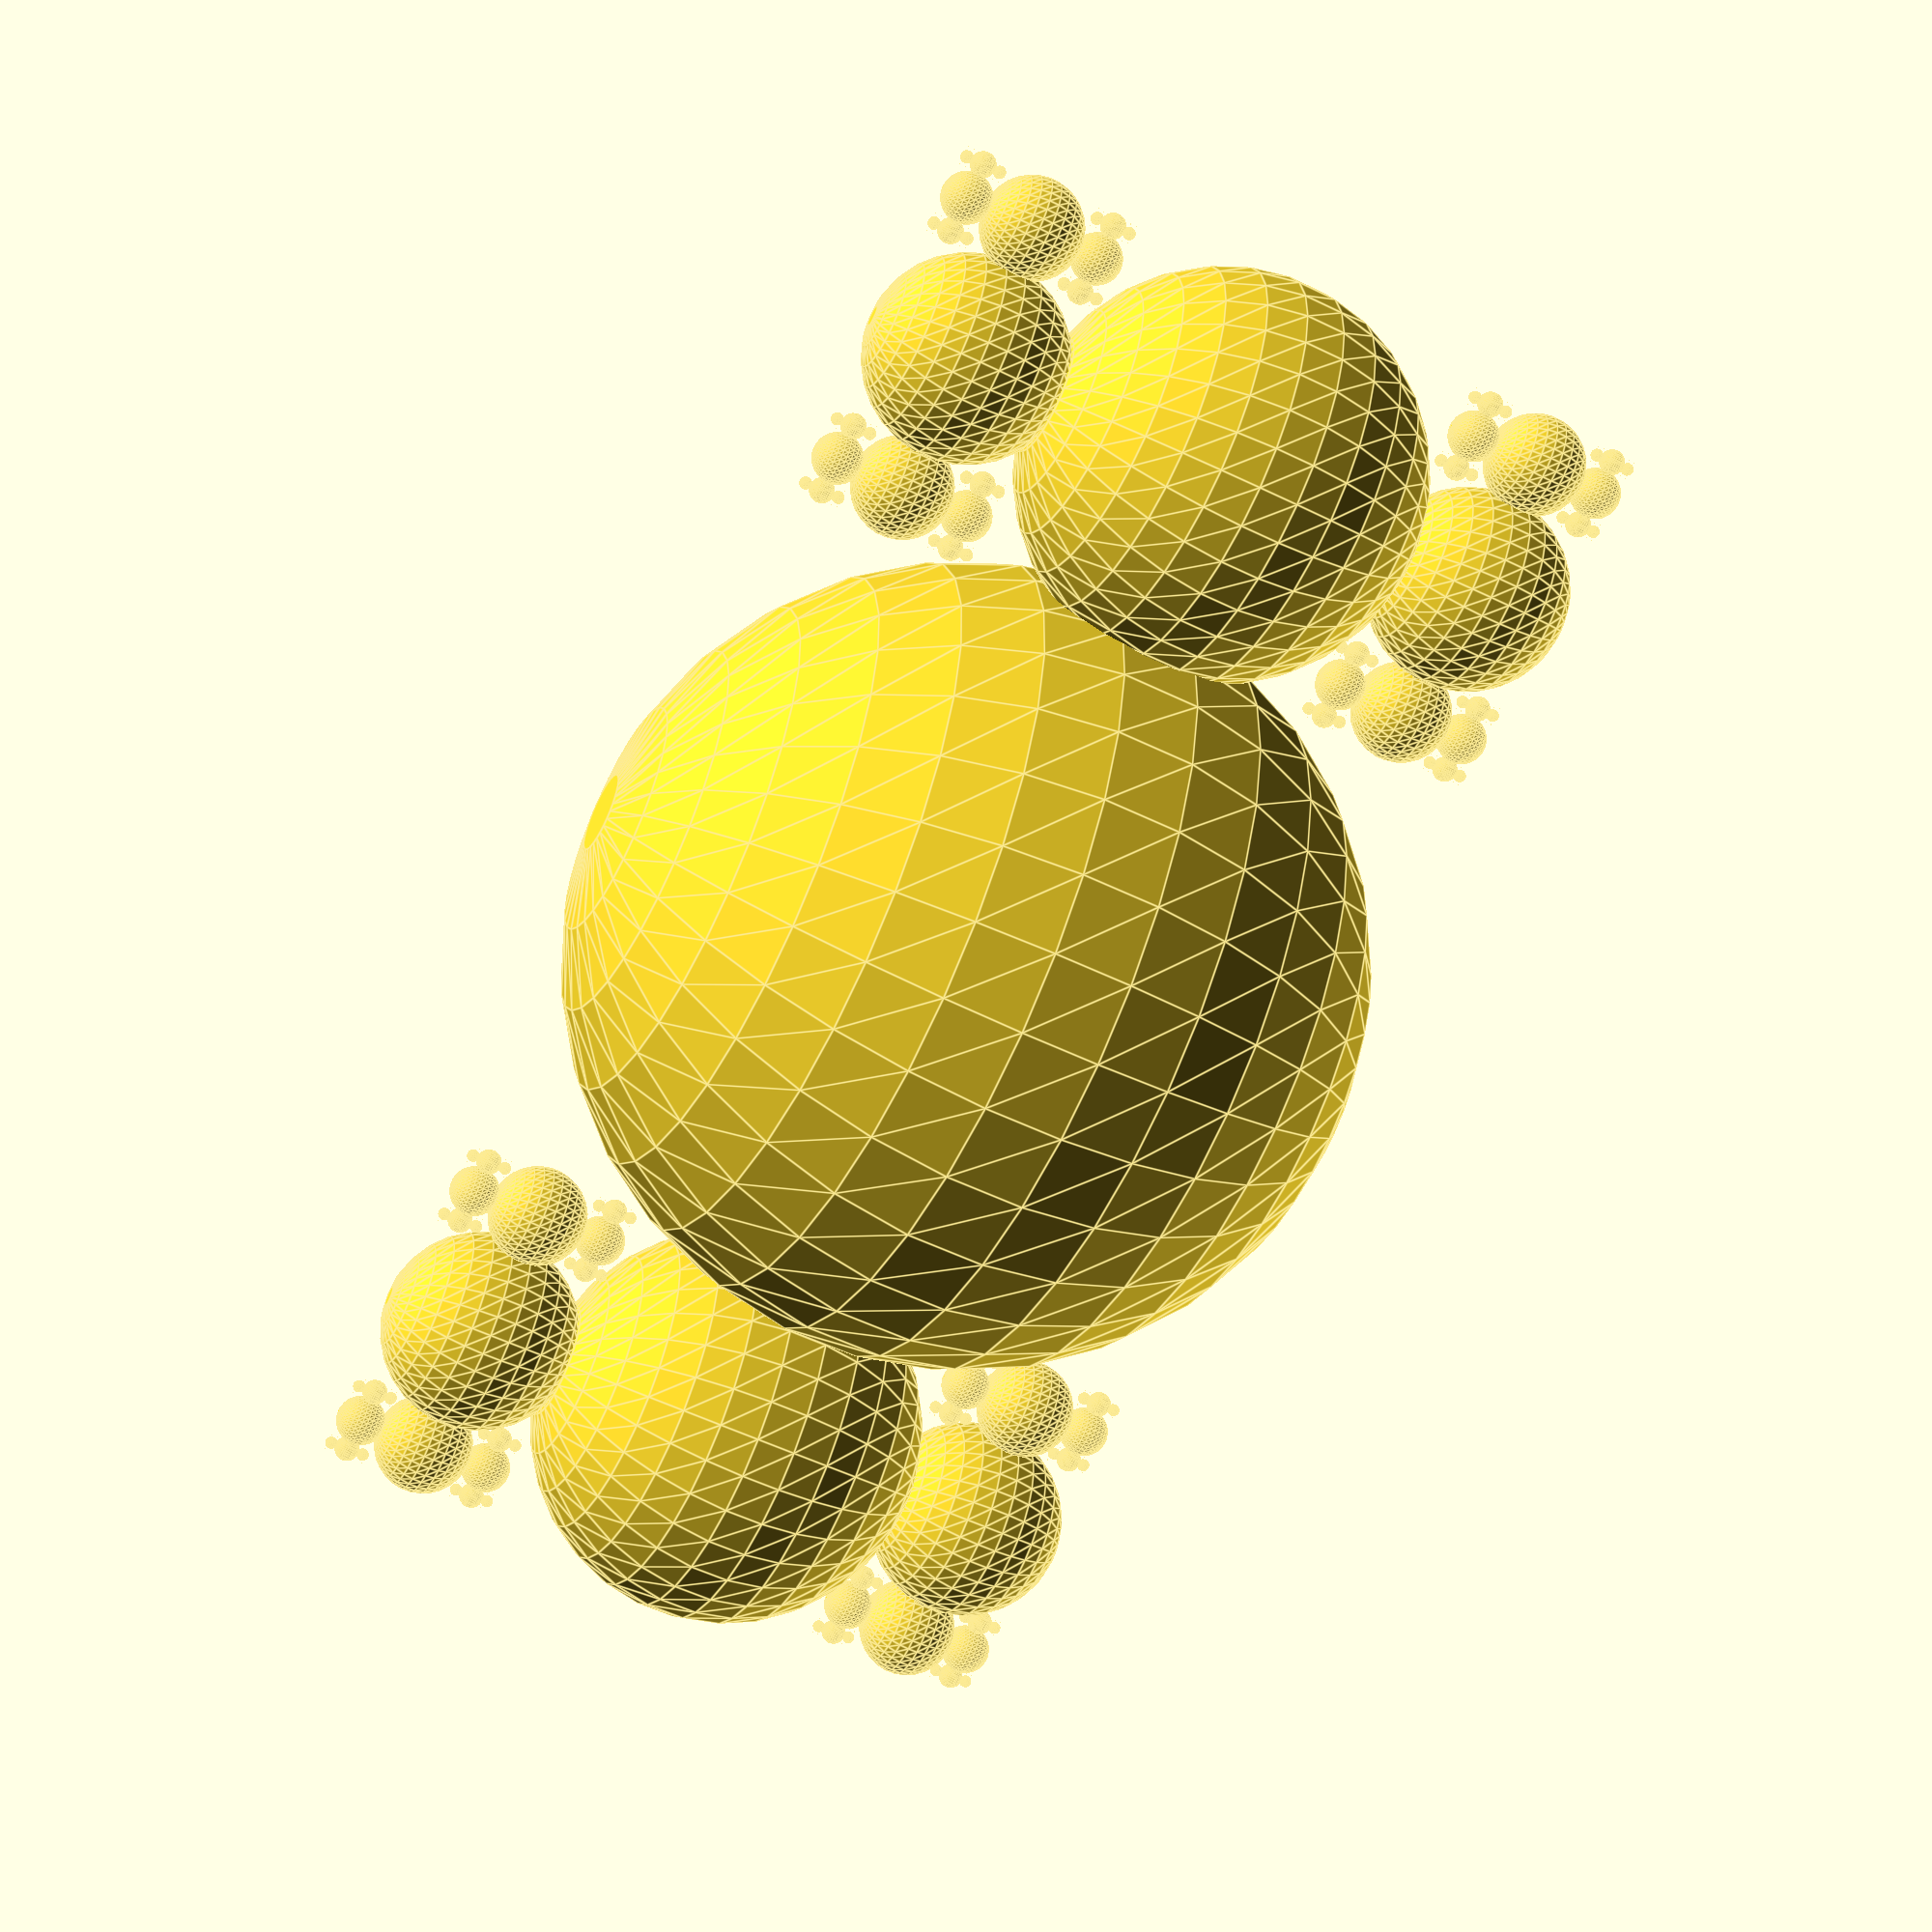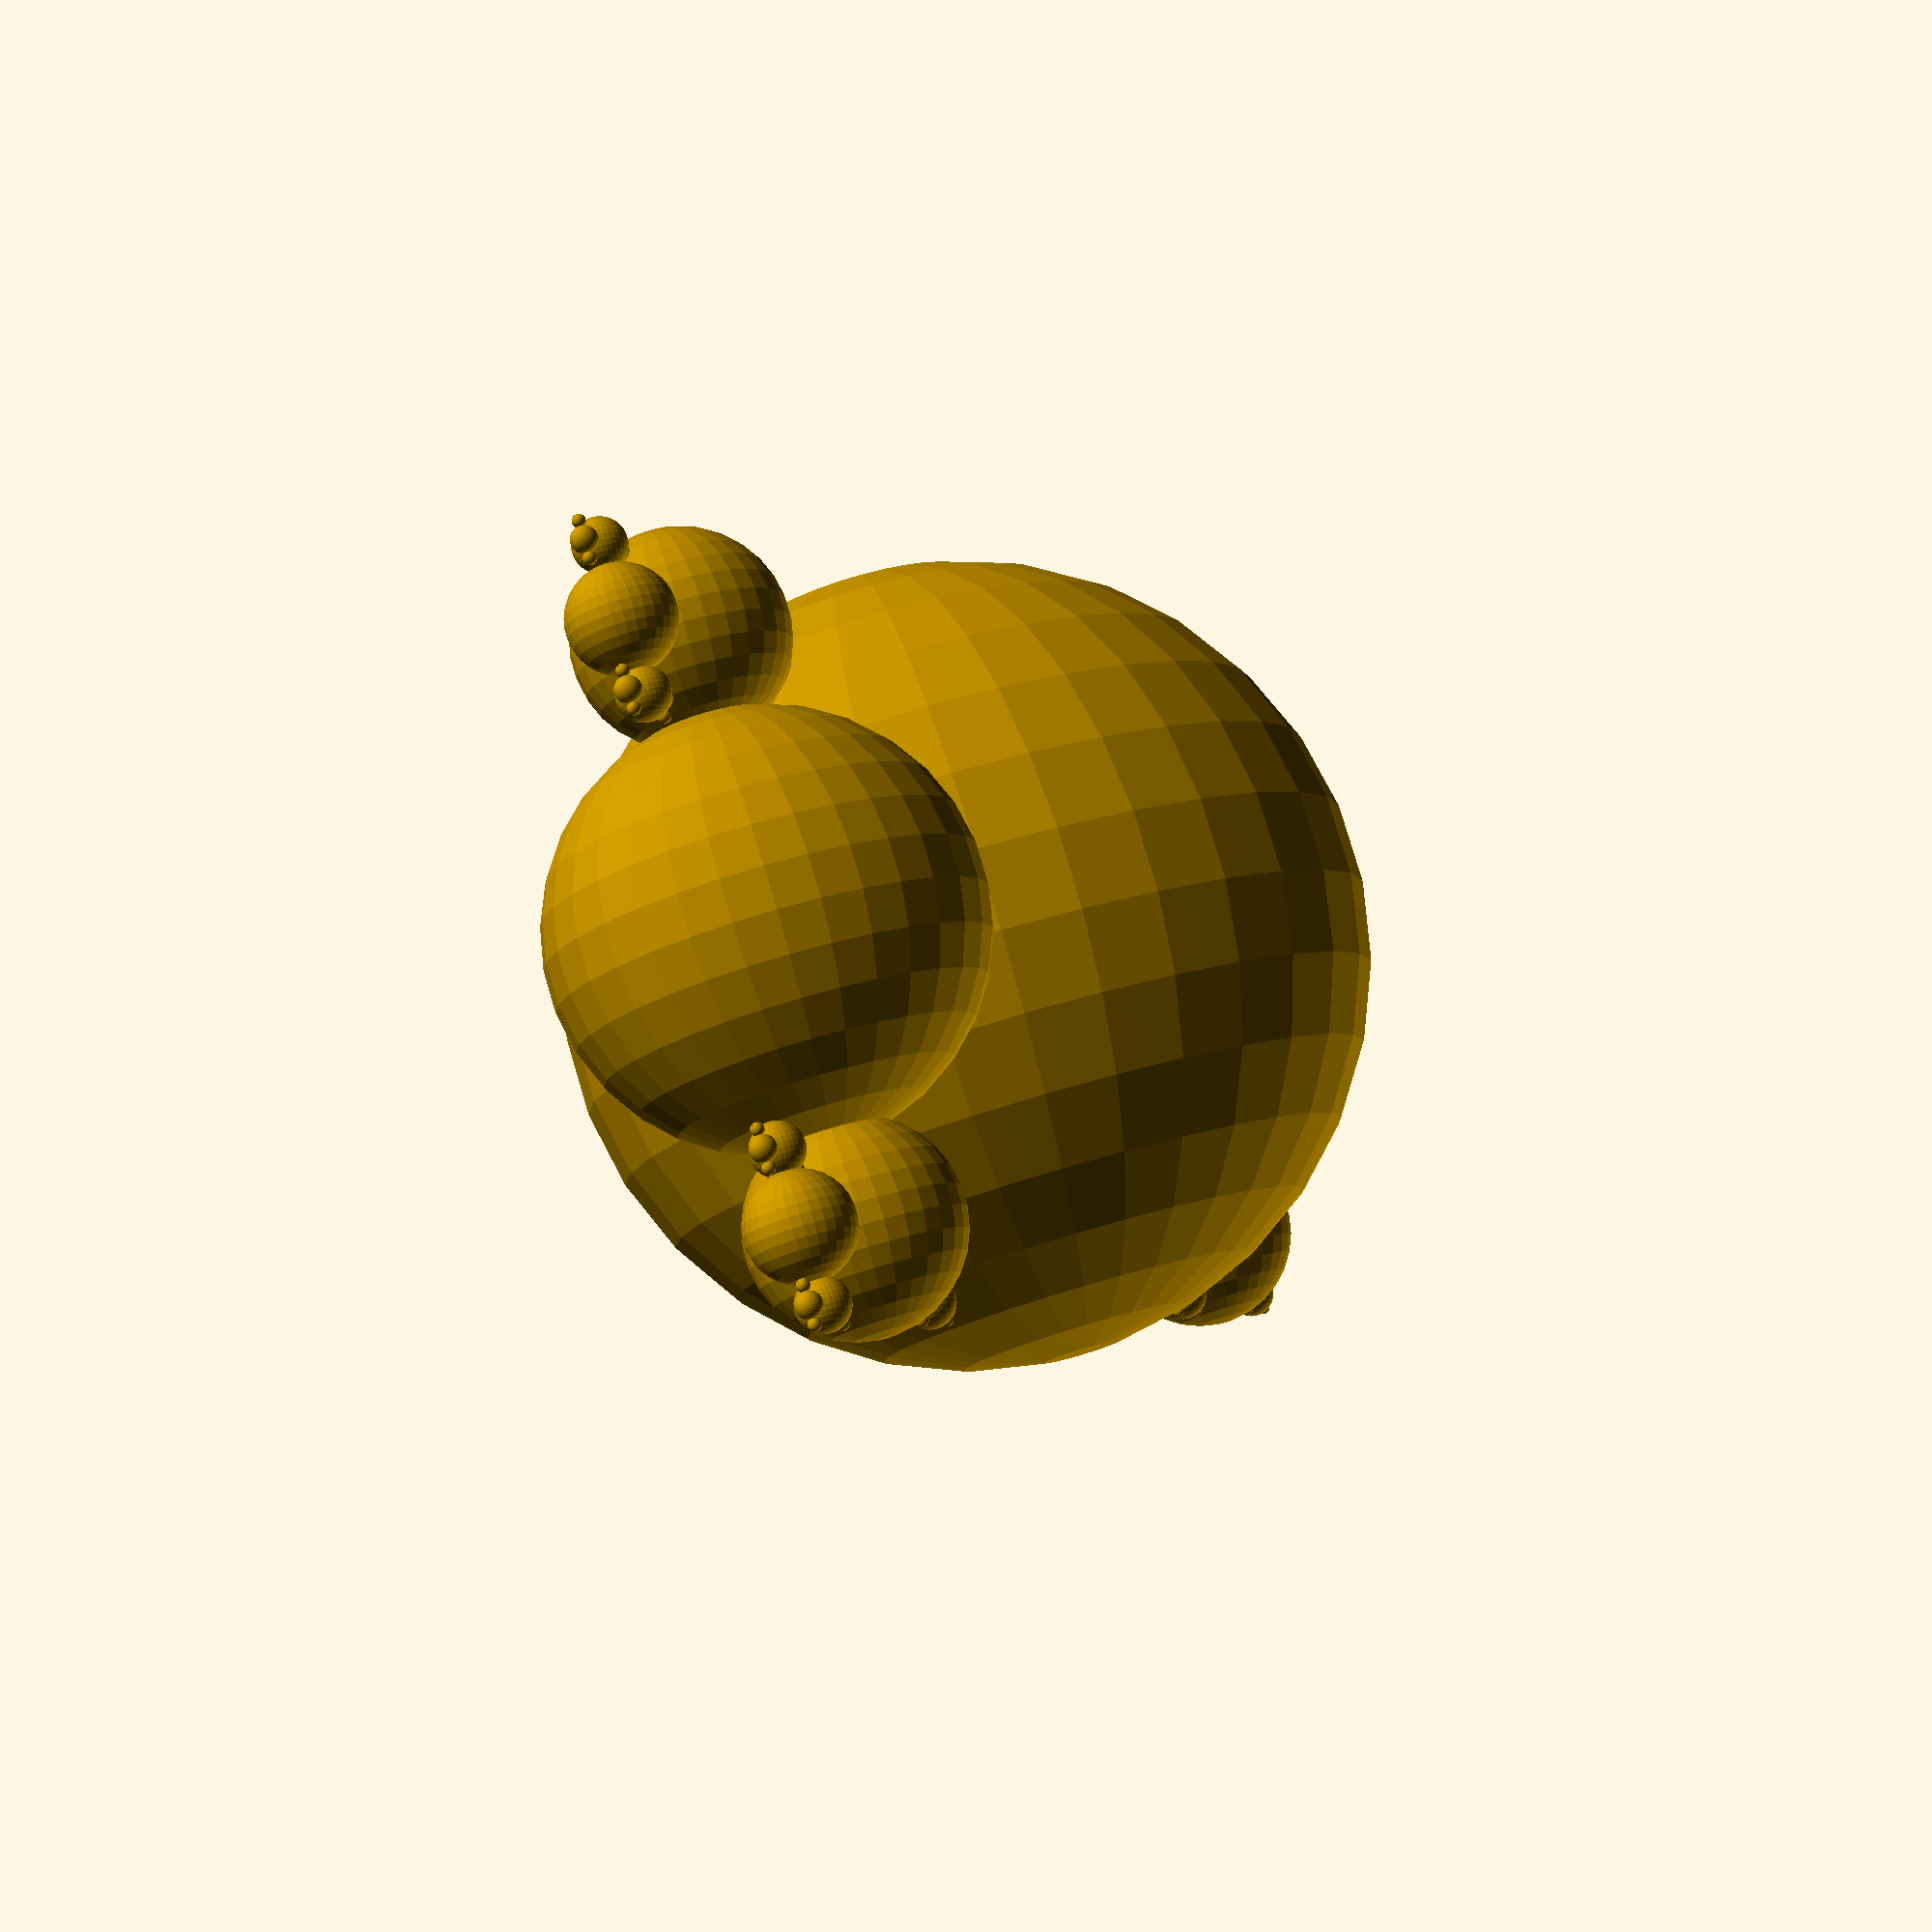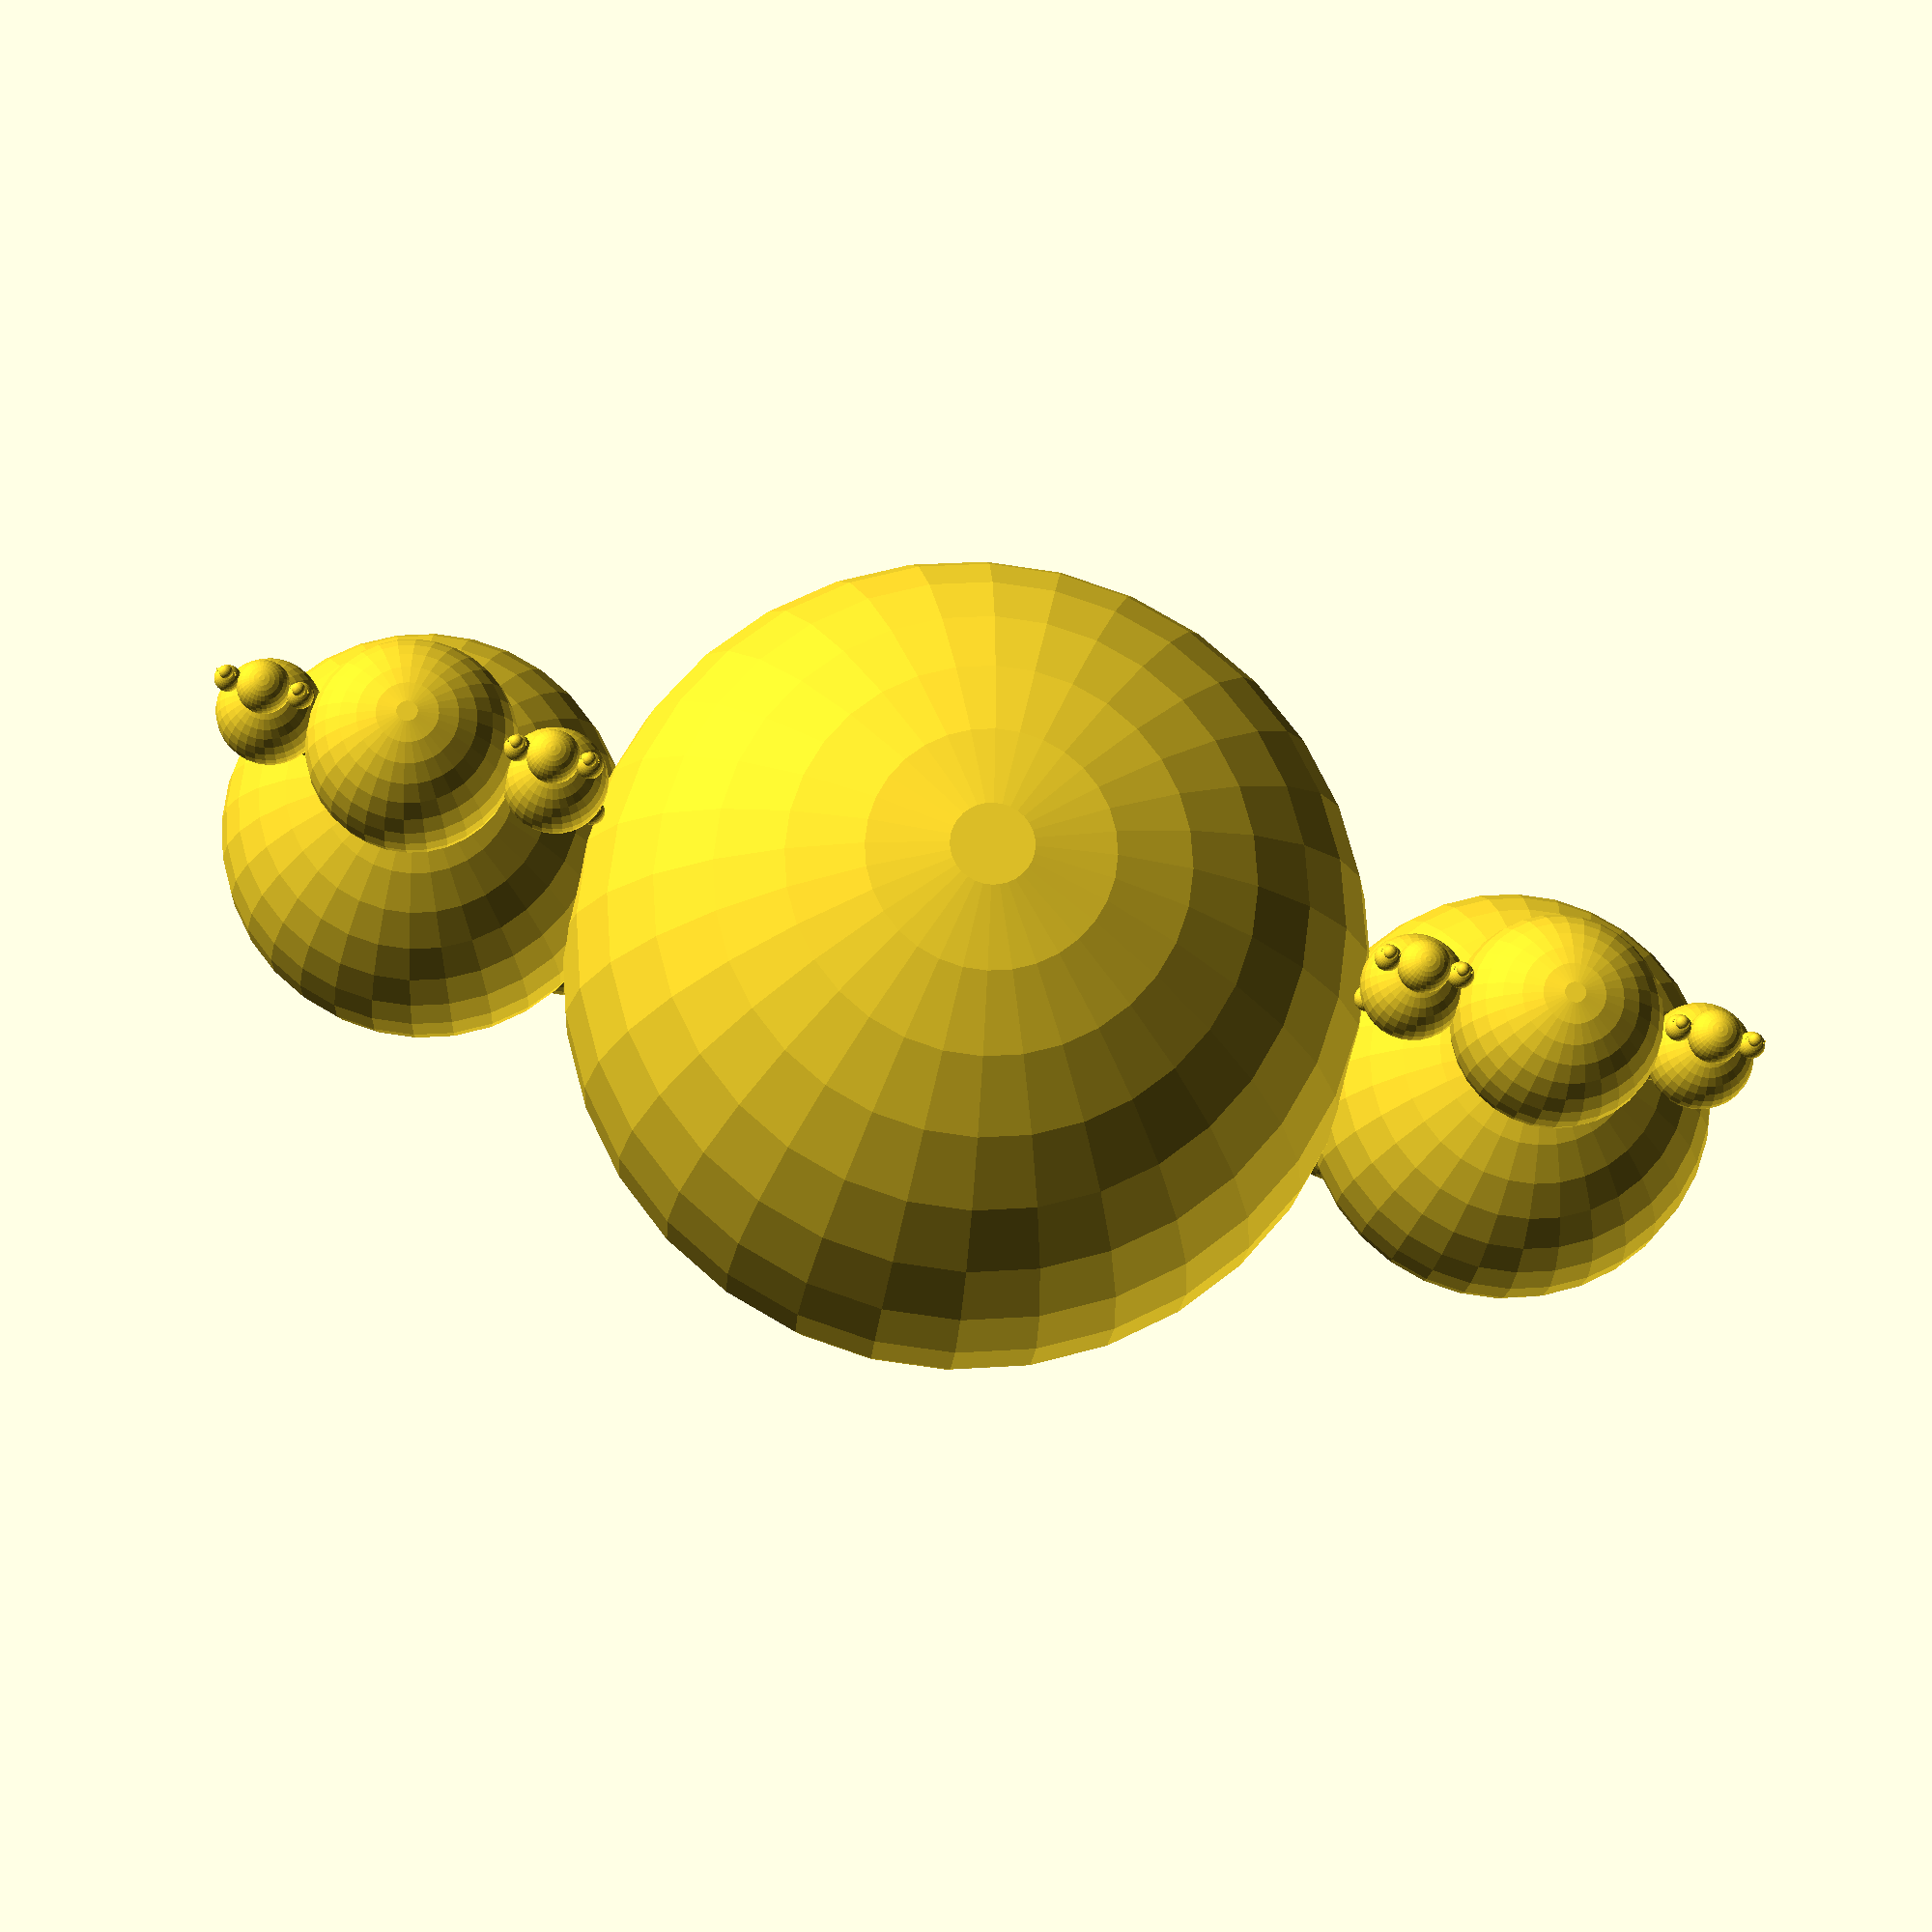
<openscad>
$fn = 32;

// As a rule radius is always specified in powers of 2
// This allows correct sphere scaling in oder to make a correct tree with no overlaps
// This also means that total sphere count is always radius - 1
// eg for a root radius of 512 -> 511 spheres generated

// offset between 0 and 1 (higher values can cause difference levels to overlap)
// Scaled per level so that we always get an even amount of overlap regardless of sphere size
// 1 == 50% overlap
// 0.5 == 25% overlap
// 0.25 == 12.5% overlap
// 0 == 0% overlap (touching)

//genTreeUnion(512, 0.25);
//genTreeDiff(512, 0.25);
genTreeInt2(512, 0.25);

module genTreeUnion(radius, offset)
{
    genTreeUnionImpl(radius, 0, 0, 0, offset);
}

module genTreeDiff(radius, offset)
{
    genTreeDifferenceImpl(radius, 0, 0, 0, offset);
}

module genTreeInt(radius, offset)
{
    genTreeIntersectionImpl(radius, 0, 0, 0, offset);
}

module genTreeInt2(radius, offset)
{
    genTreeIntersectionImpl2(radius, 0, 0, 0, offset);
}

module genTreeUnionImpl(radius, x, z, childDirection, offset)
{
    if (radius == 2)
    {
        sphereAt(x, z, radius);
    }
    else
    {
        newRadius = radius / 2;
        scaledOffset = offset * newRadius;
        if (childDirection == 1)
        {
            child1Z = (z - radius - newRadius) + scaledOffset;
            child2Z = (z + radius + newRadius) - scaledOffset;
            
            union()
            { 
                sphereAt(x, z, radius);
                genTreeUnionImpl(newRadius, x, child1Z, 0, offset);
                genTreeUnionImpl(newRadius, x, child2Z, 0, offset);
            }
        }
        else
        {
            child1X = (x - radius - newRadius) + scaledOffset;
            child2X = (x + radius + newRadius) - scaledOffset;
            
            union()
            {
                sphereAt(x, z, radius);
                genTreeUnionImpl(newRadius, child1X, z, 1, offset);
                genTreeUnionImpl(newRadius, child2X, z, 1, offset);
            }
        }
    }
}

module genTreeDifferenceImpl(radius, x, z, childDirection, offset)
{
    if (radius == 2)
    {
        sphereAt(x, z, radius);
    }
    else
    {
        newRadius = radius / 2;
        scaledOffset = offset * newRadius;
        if (childDirection == 1)
        {
            child1Z = (z - radius - newRadius) + scaledOffset;
            child2Z = (z + radius + newRadius) - scaledOffset;
            
            difference()
            { 
                sphereAt(x, z, radius);
                genTreeDifferenceImpl(newRadius, x, child1Z, 0, offset);
                genTreeDifferenceImpl(newRadius, x, child2Z, 0, offset);
            }
        }
        else
        {
            child1X = (x - radius - newRadius) + scaledOffset;
            child2X = (x + radius + newRadius) - scaledOffset;
            
            difference()
            {
                sphereAt(x, z, radius);
                genTreeDifferenceImpl(newRadius, child1X, z, 1, offset);
                genTreeDifferenceImpl(newRadius, child2X, z, 1, offset);
            }
        }
    }
}

module genTreeIntersectionImpl(radius, x, z, childDirection, offset)
{
    if (radius == 2)
    {
        sphereAt(x, z, radius);
    }
    else
    {
        newRadius = radius / 2;
        scaledOffset = offset * newRadius;
        if (childDirection == 1)
        {
            child1Z = (z - radius - newRadius) + scaledOffset;
            child2Z = (z + radius + newRadius) - scaledOffset;
            
            intersection()
            { 
                sphereAt(x, z, radius);
                genTreeIntersectionImpl(newRadius, x, child1Z, 0, offset);
            }
            
            intersection()
            {
                sphereAt(x, z, radius);
                genTreeIntersectionImpl(newRadius, x, child2Z, 0, offset);
            }
        }
        else
        {
            child1X = (x - radius - newRadius) + scaledOffset;
            child2X = (x + radius + newRadius) - scaledOffset;
            
            intersection()
            {
                sphereAt(x, z, radius);
                genTreeIntersectionImpl(newRadius, child1X, z, 1, offset);
            }
            
            intersection()
            {
                sphereAt(x, z, radius);
                genTreeIntersectionImpl(newRadius, child2X, z, 1, offset);
            }
        }
    }
}

module genTreeIntersectionImpl2(radius, x, z, childDirection, offset)
{
    if (radius == 4)
    {
        newRadius = radius / 2;
        scaledOffset = offset * newRadius;
        if (childDirection == 1)
        {
            child1Z = (z - radius - newRadius) + scaledOffset;
            child2Z = (z + radius + newRadius) - scaledOffset;
            
            intersection()
            { 
                sphereAt(x, z, radius);
                sphereAt(x, child1Z, newRadius);
            }
            
            intersection()
            {
                sphereAt(x, z, radius);
                sphereAt(x, child2Z, newRadius);
            }
        }
        else 
        {
            child1X = (x - radius - newRadius) + scaledOffset;
            child2X = (x + radius + newRadius) - scaledOffset;
            
            intersection()
            {
                sphereAt(x, z, radius);
                sphereAt(x, child1X, newRadius);
            }
            
            intersection()
            {
                sphereAt(x, z, radius);
                sphereAt(x, child2X, newRadius);
            }
        }
    }
    else
    {
        newRadius = radius / 2;
        scaledOffset = offset * newRadius;
        if (childDirection == 1)
        {
            child1Z = (z - radius - newRadius) + scaledOffset;
            child2Z = (z + radius + newRadius) - scaledOffset;
            
            union()
            { 
                sphereAt(x, z, radius);
                genTreeIntersectionImpl2(newRadius, x, child1Z, 0, offset);
                genTreeIntersectionImpl2(newRadius, x, child2Z, 0, offset);
            }
        }
        else
        {
            child1X = (x - radius - newRadius) + scaledOffset;
            child2X = (x + radius + newRadius) - scaledOffset;
            
            union()
            {
                sphereAt(x, z, radius);
                genTreeIntersectionImpl2(newRadius, child1X, z, 1, offset);
                genTreeIntersectionImpl2(newRadius, child2X, z, 1, offset);
            }
        }
    }
}

module sphereAt(x, z, radius)
{
    translate([x, 0, z])
        sphere(radius);
}
</openscad>
<views>
elev=233.8 azim=196.5 roll=297.6 proj=p view=edges
elev=279.2 azim=250.6 roll=343.4 proj=p view=solid
elev=196.3 azim=346.9 roll=3.5 proj=p view=wireframe
</views>
